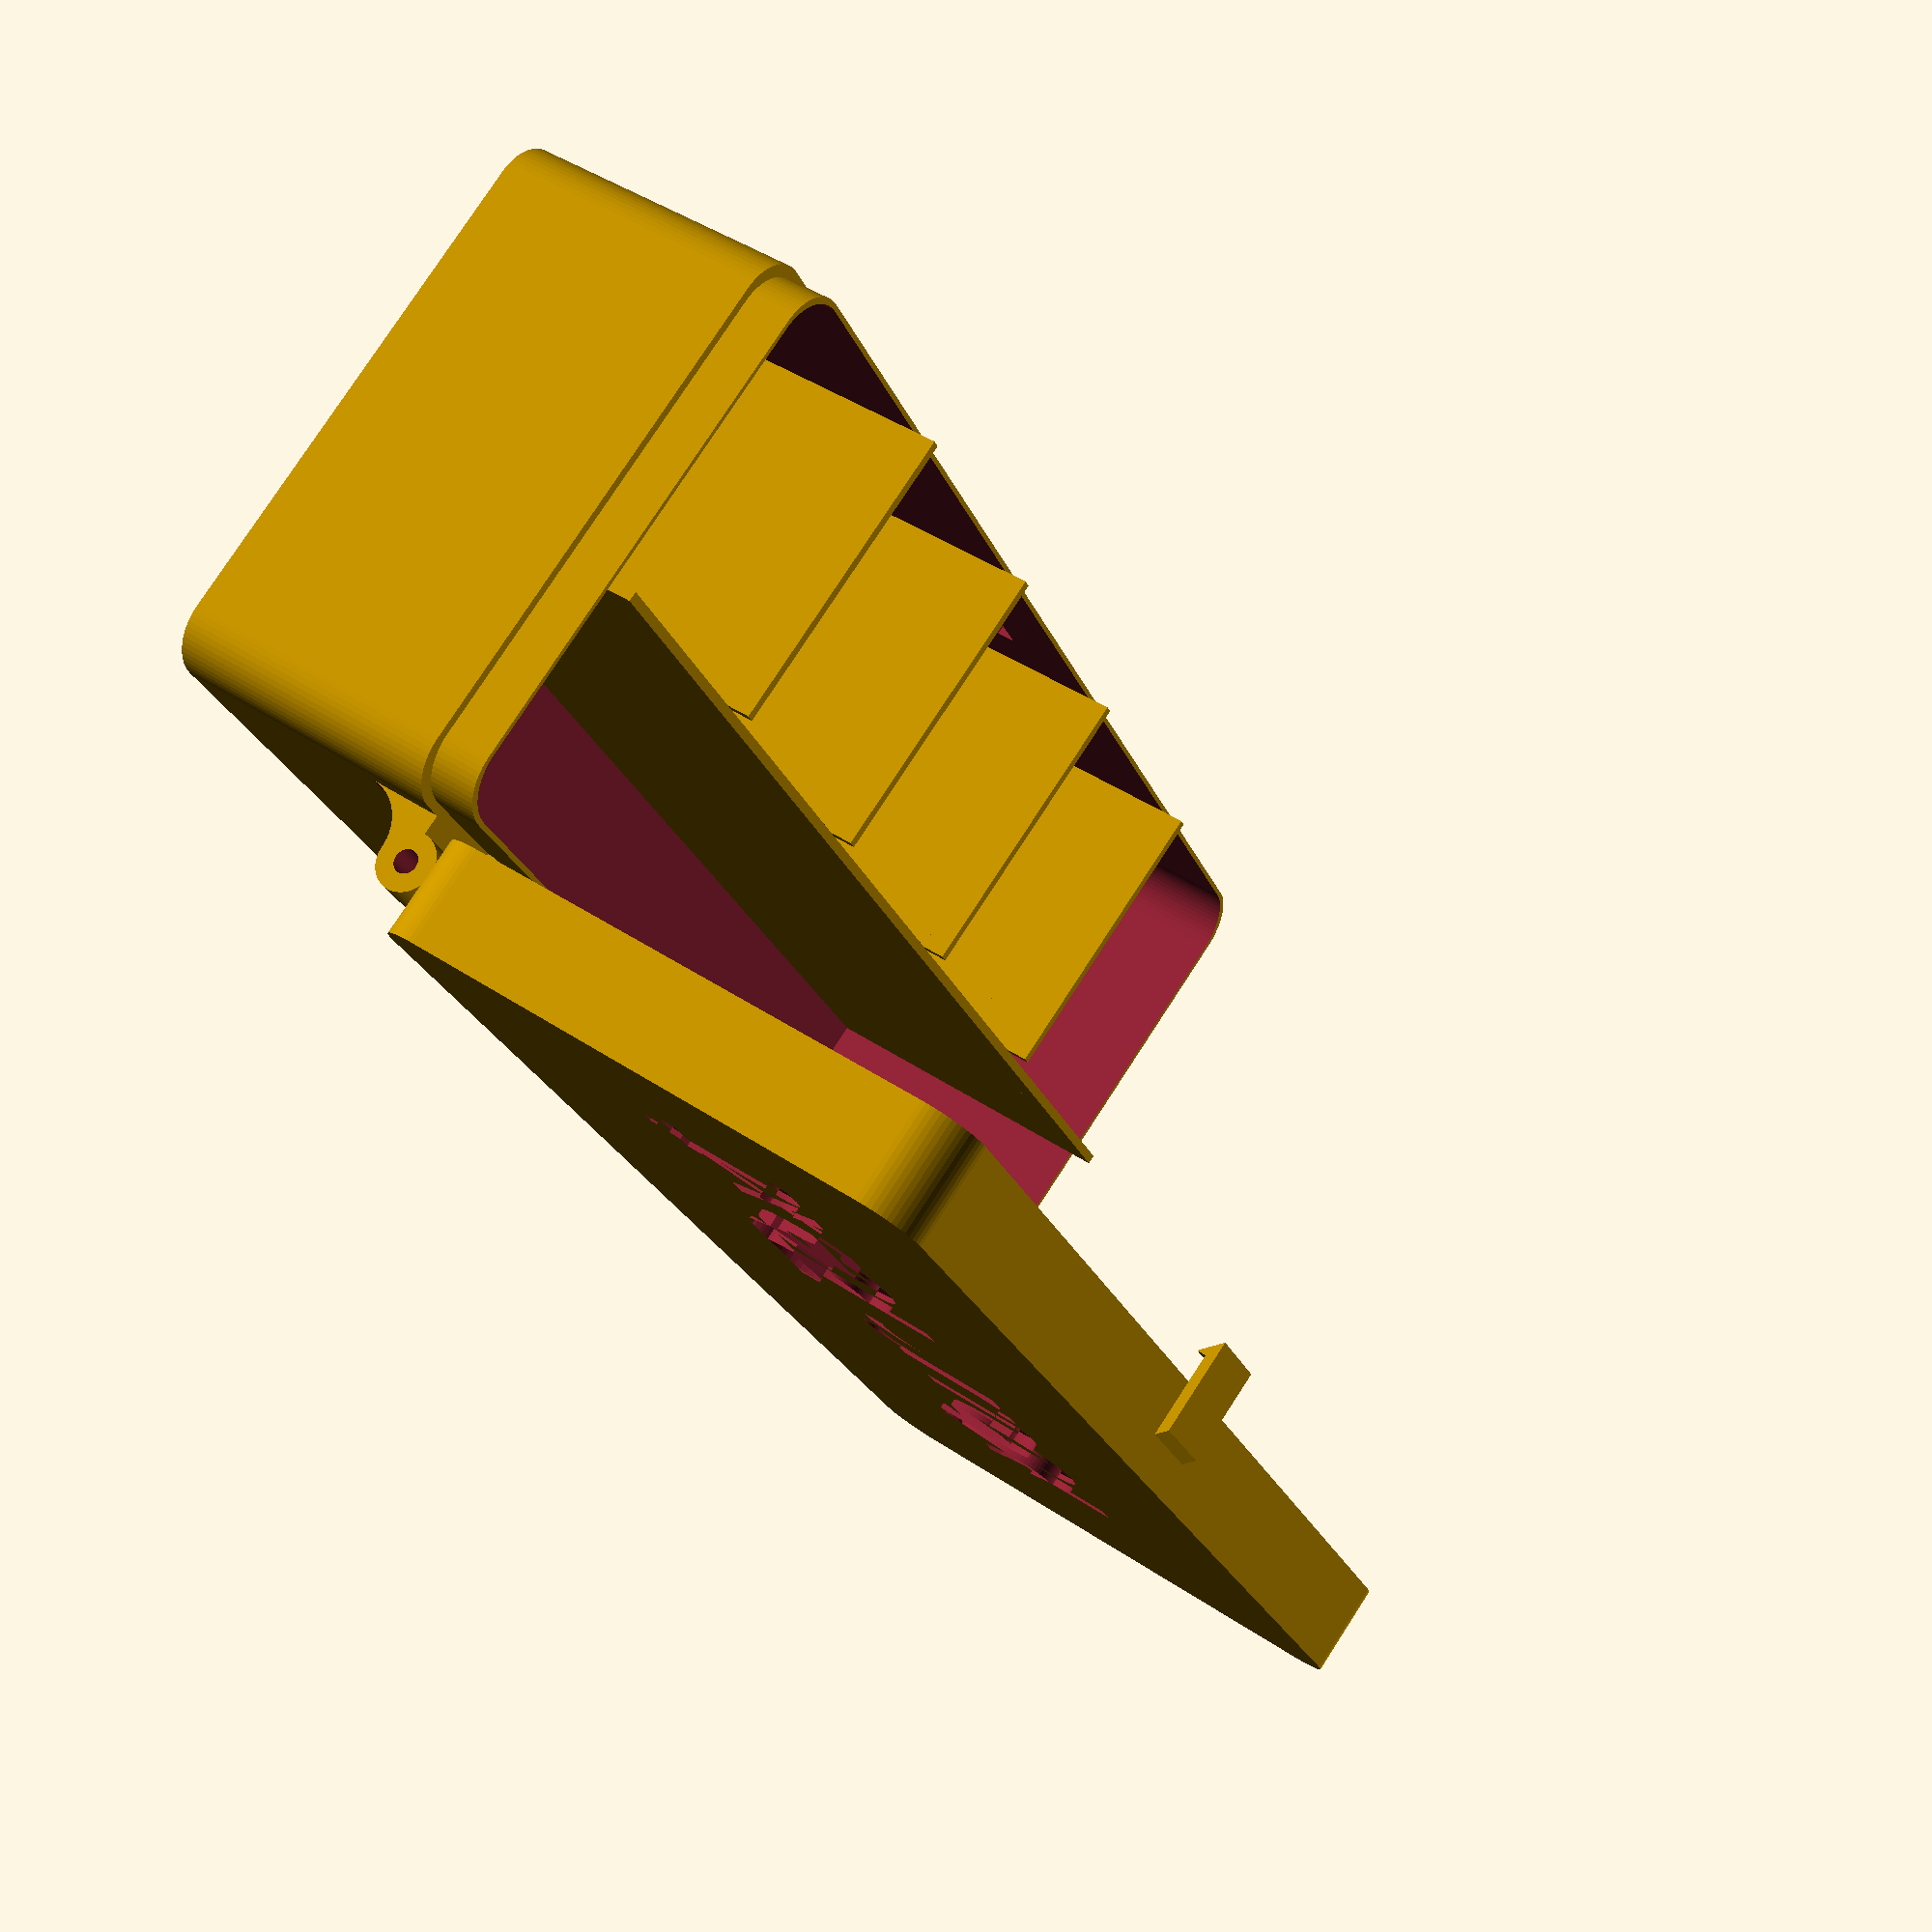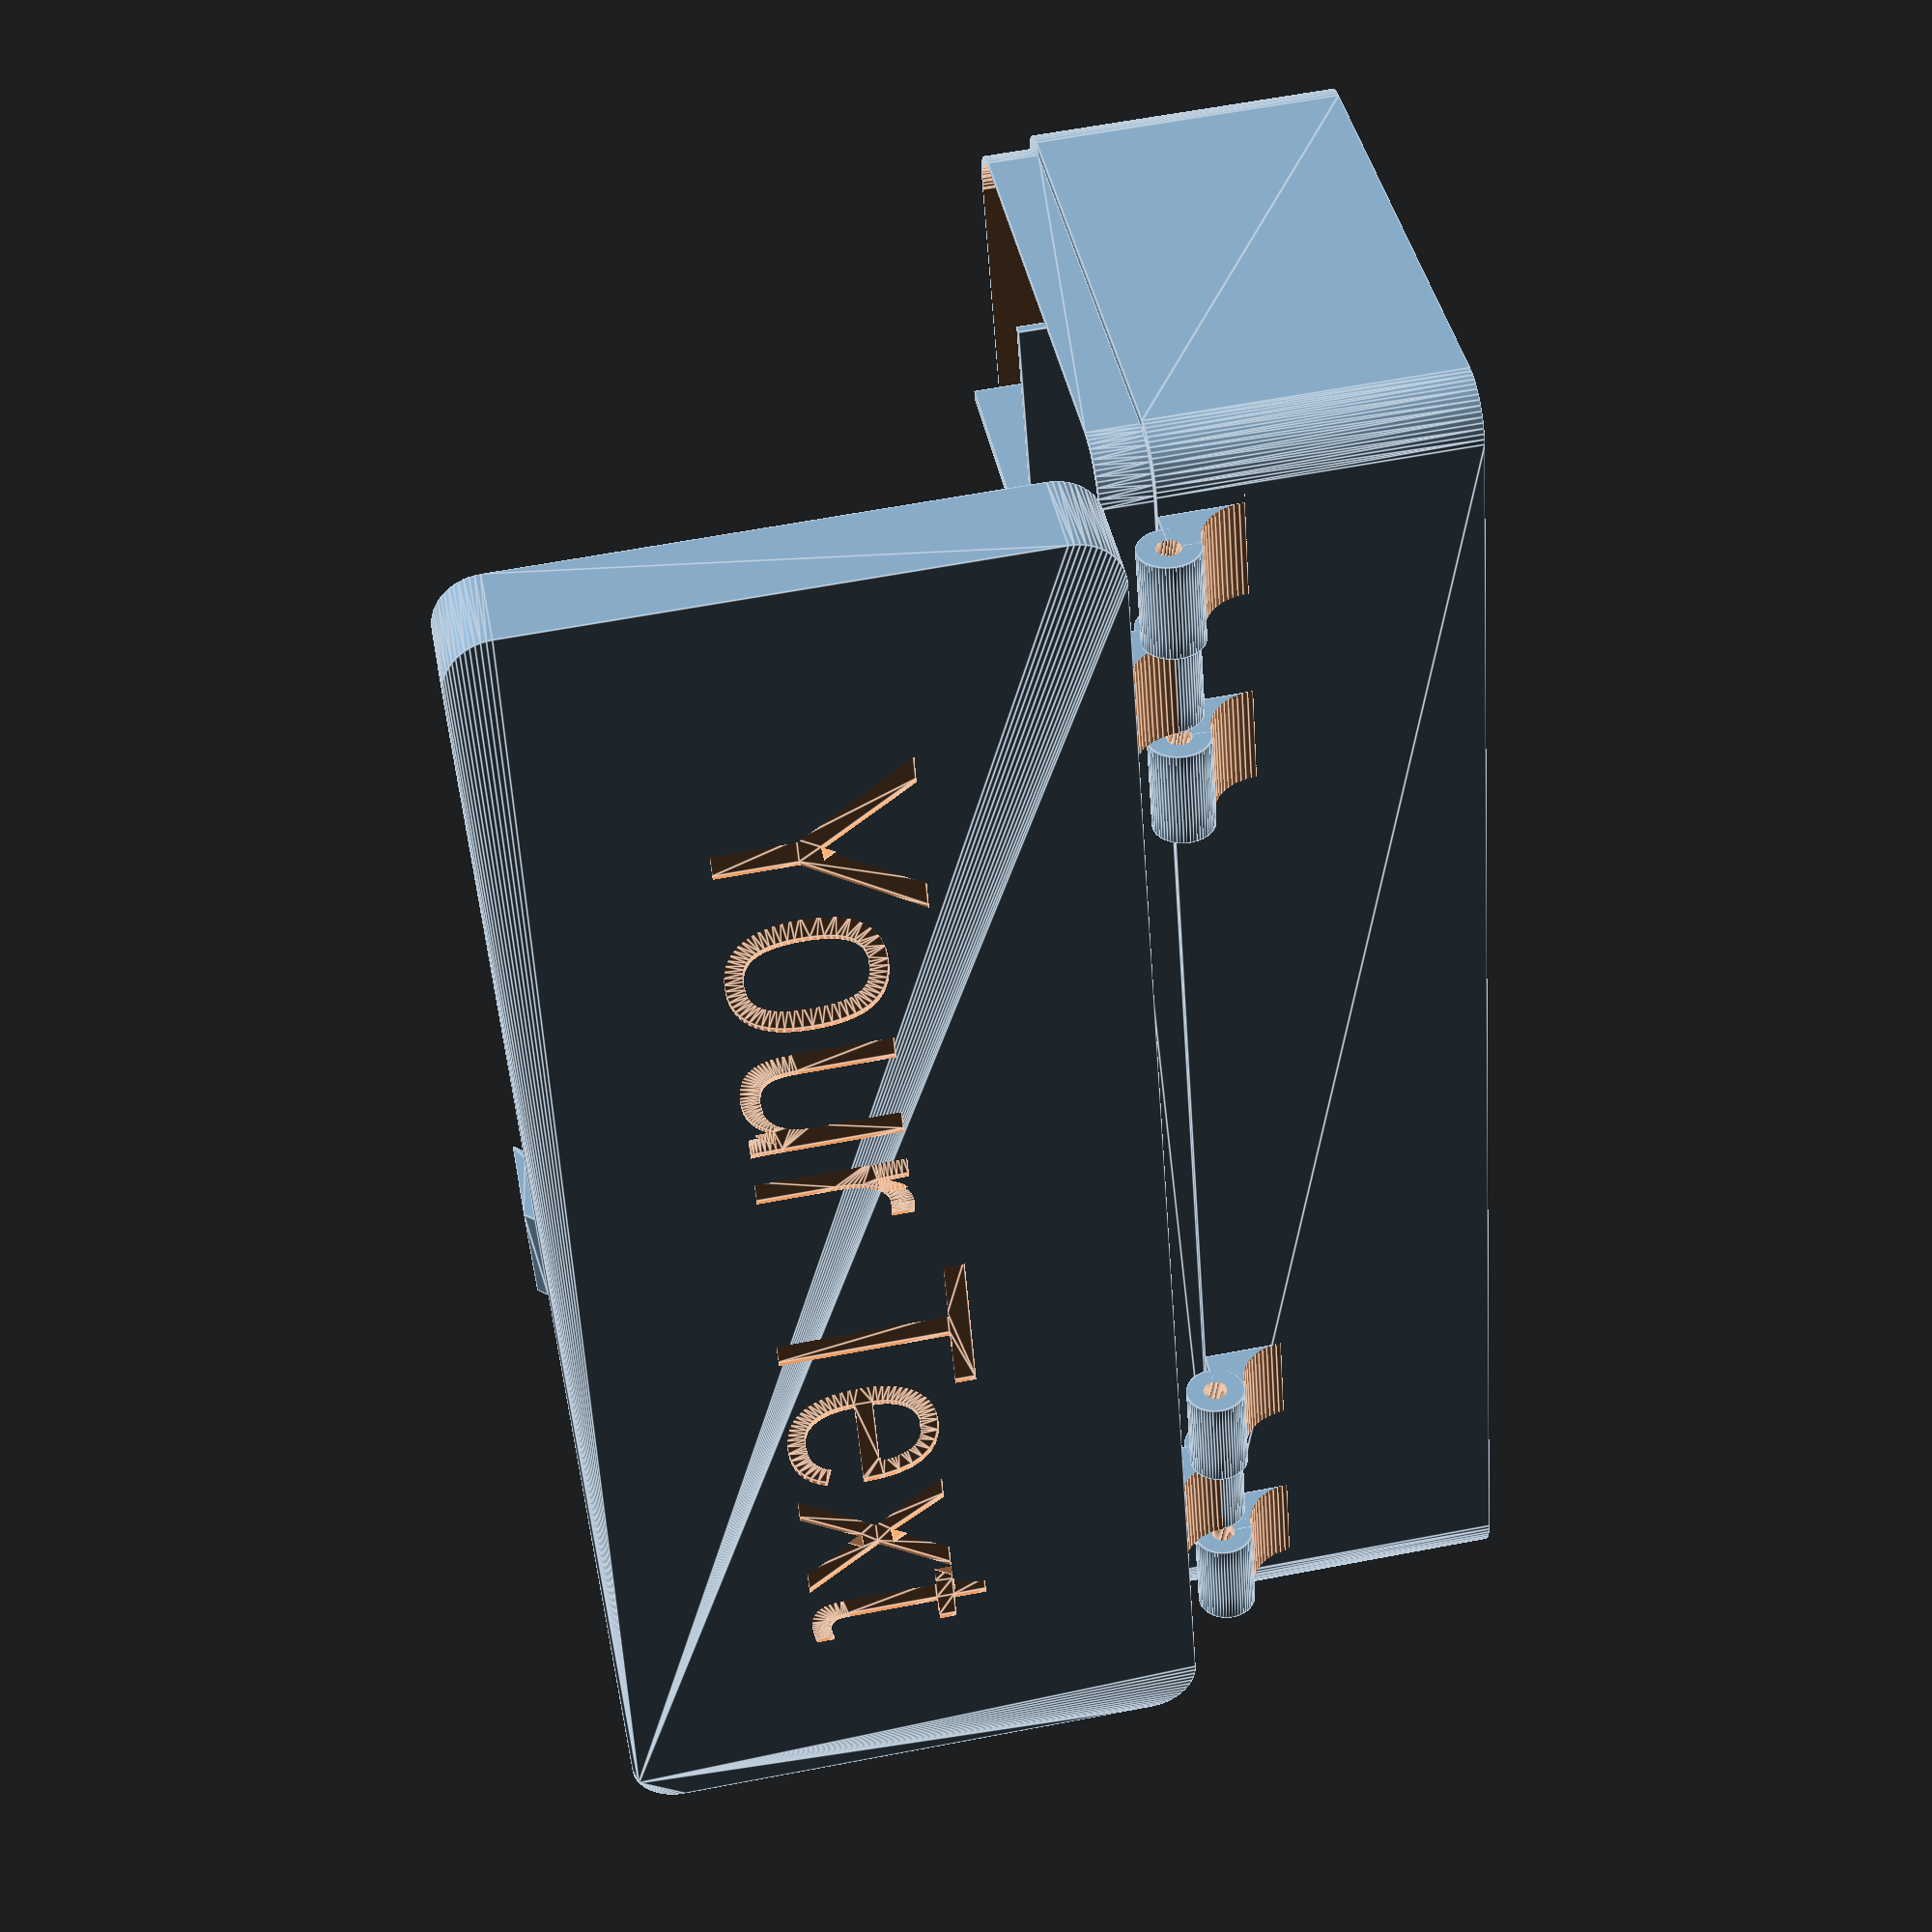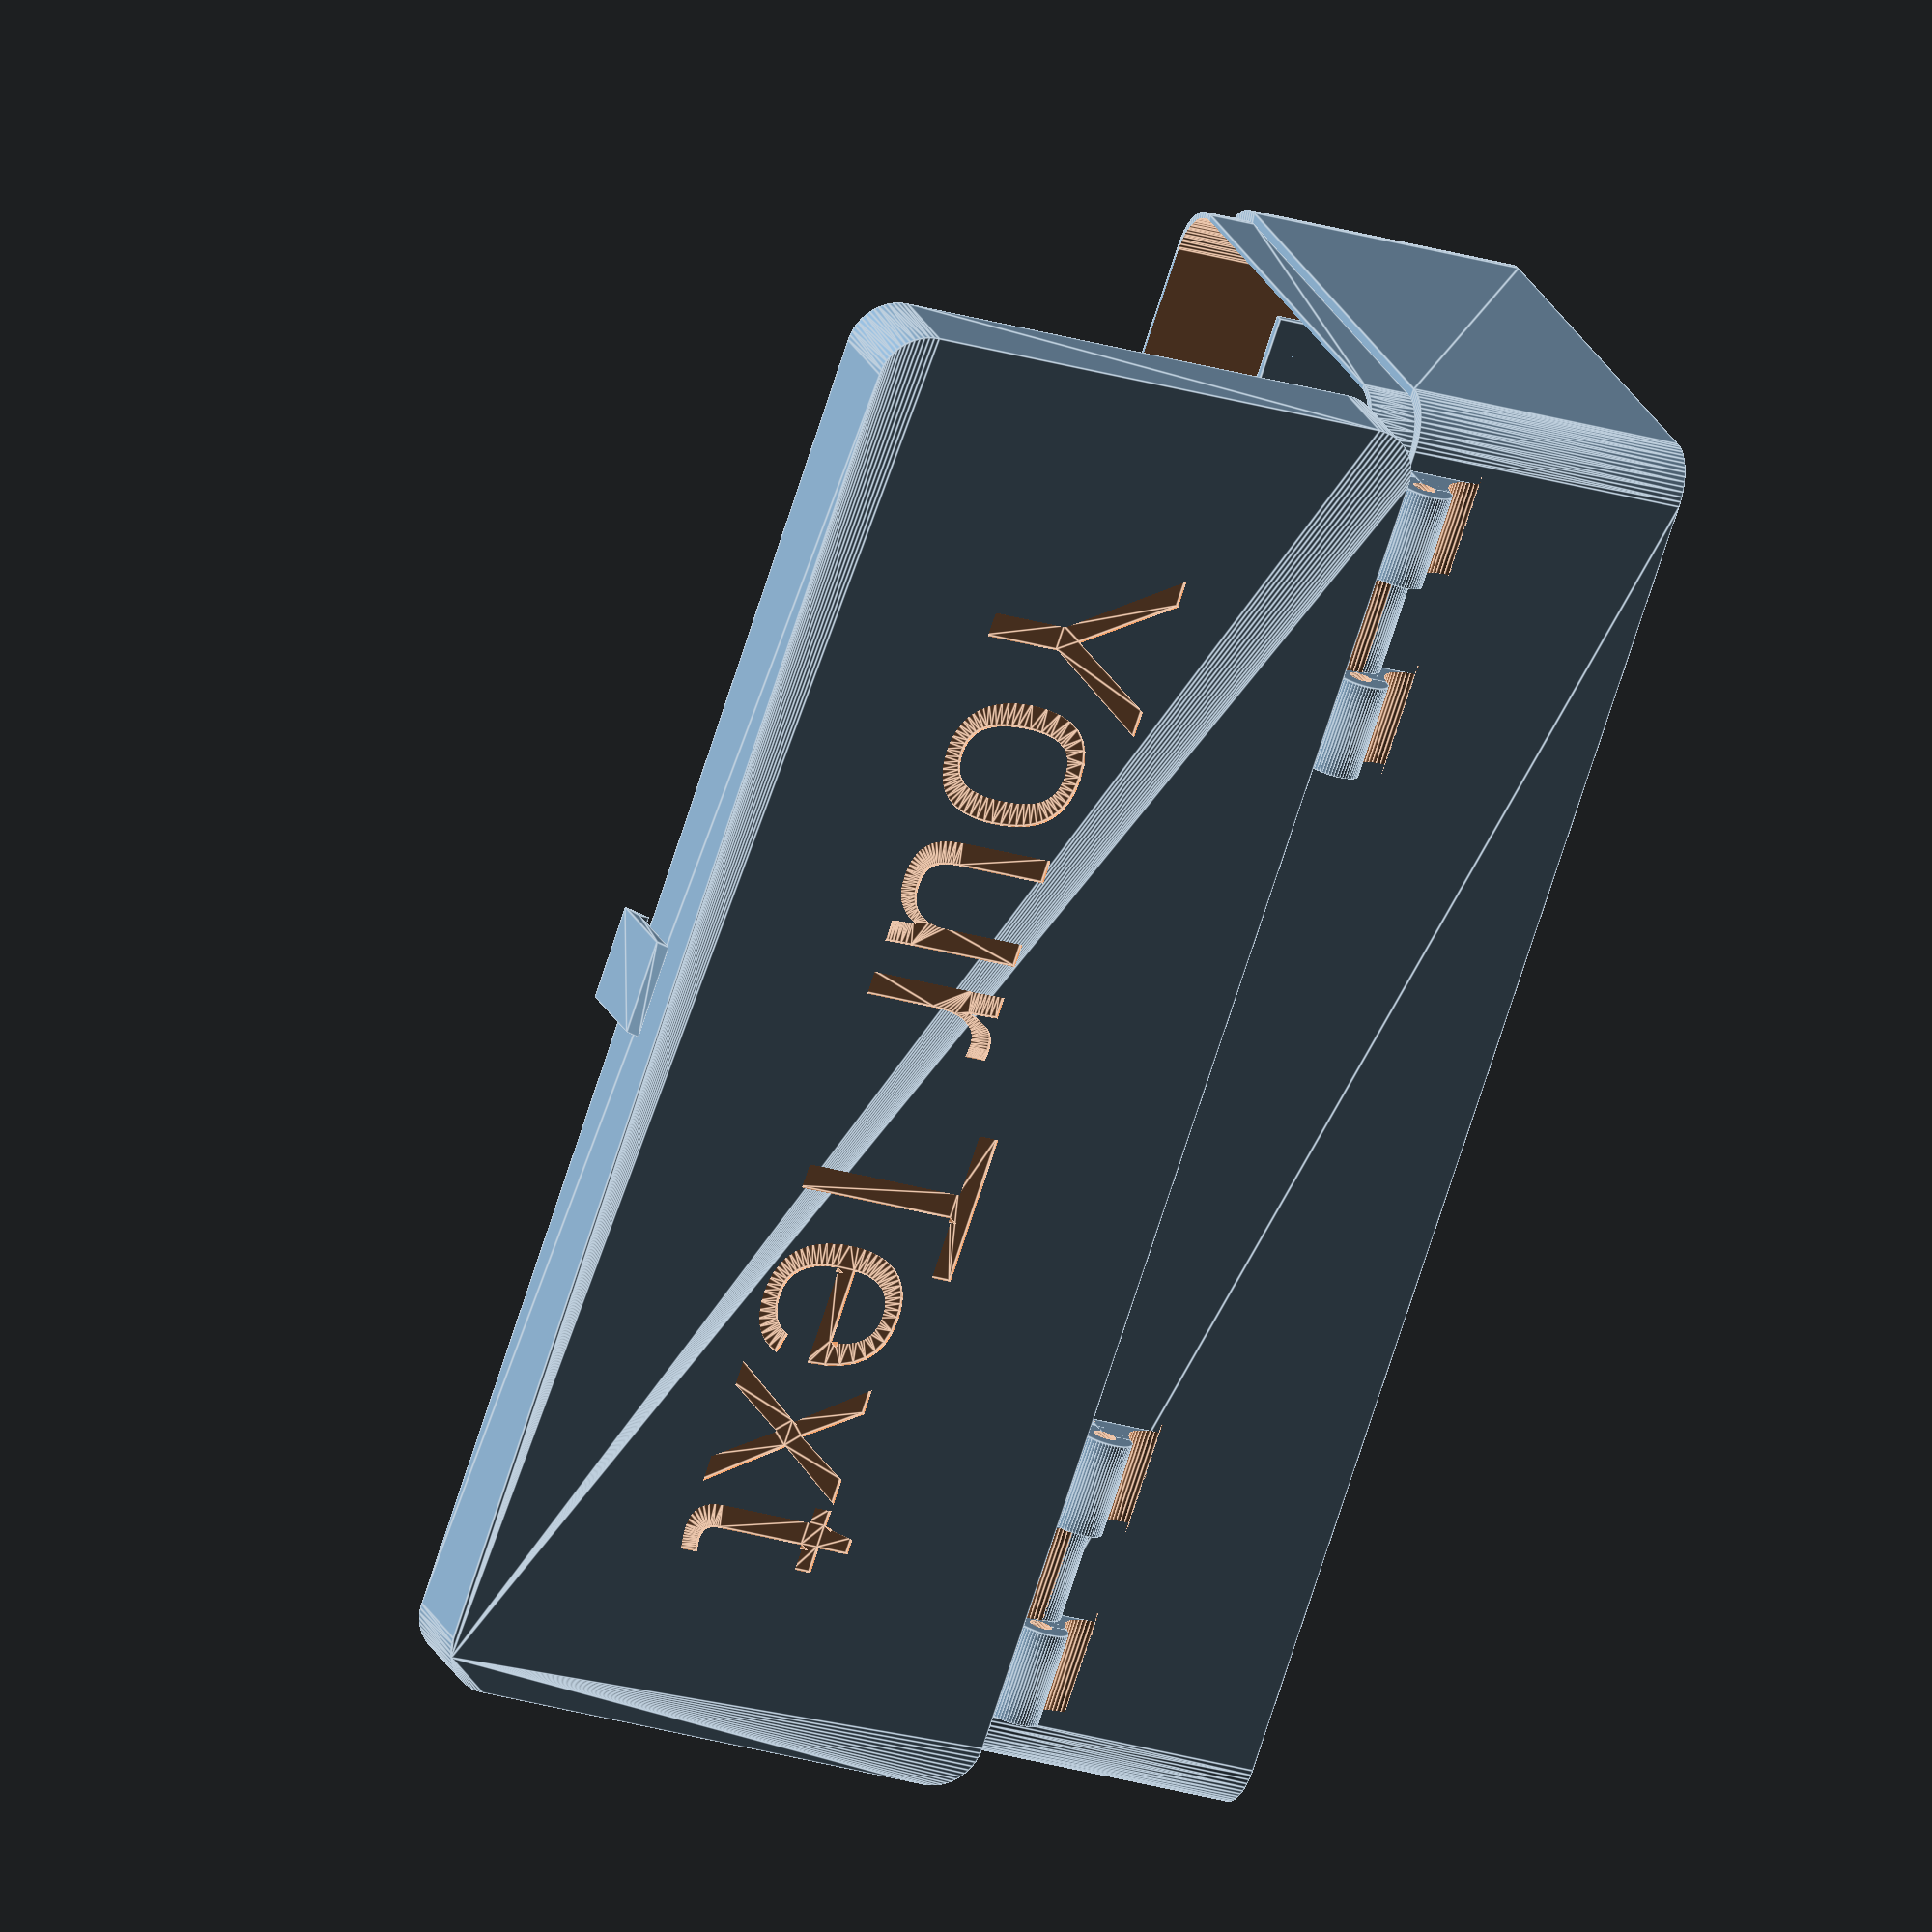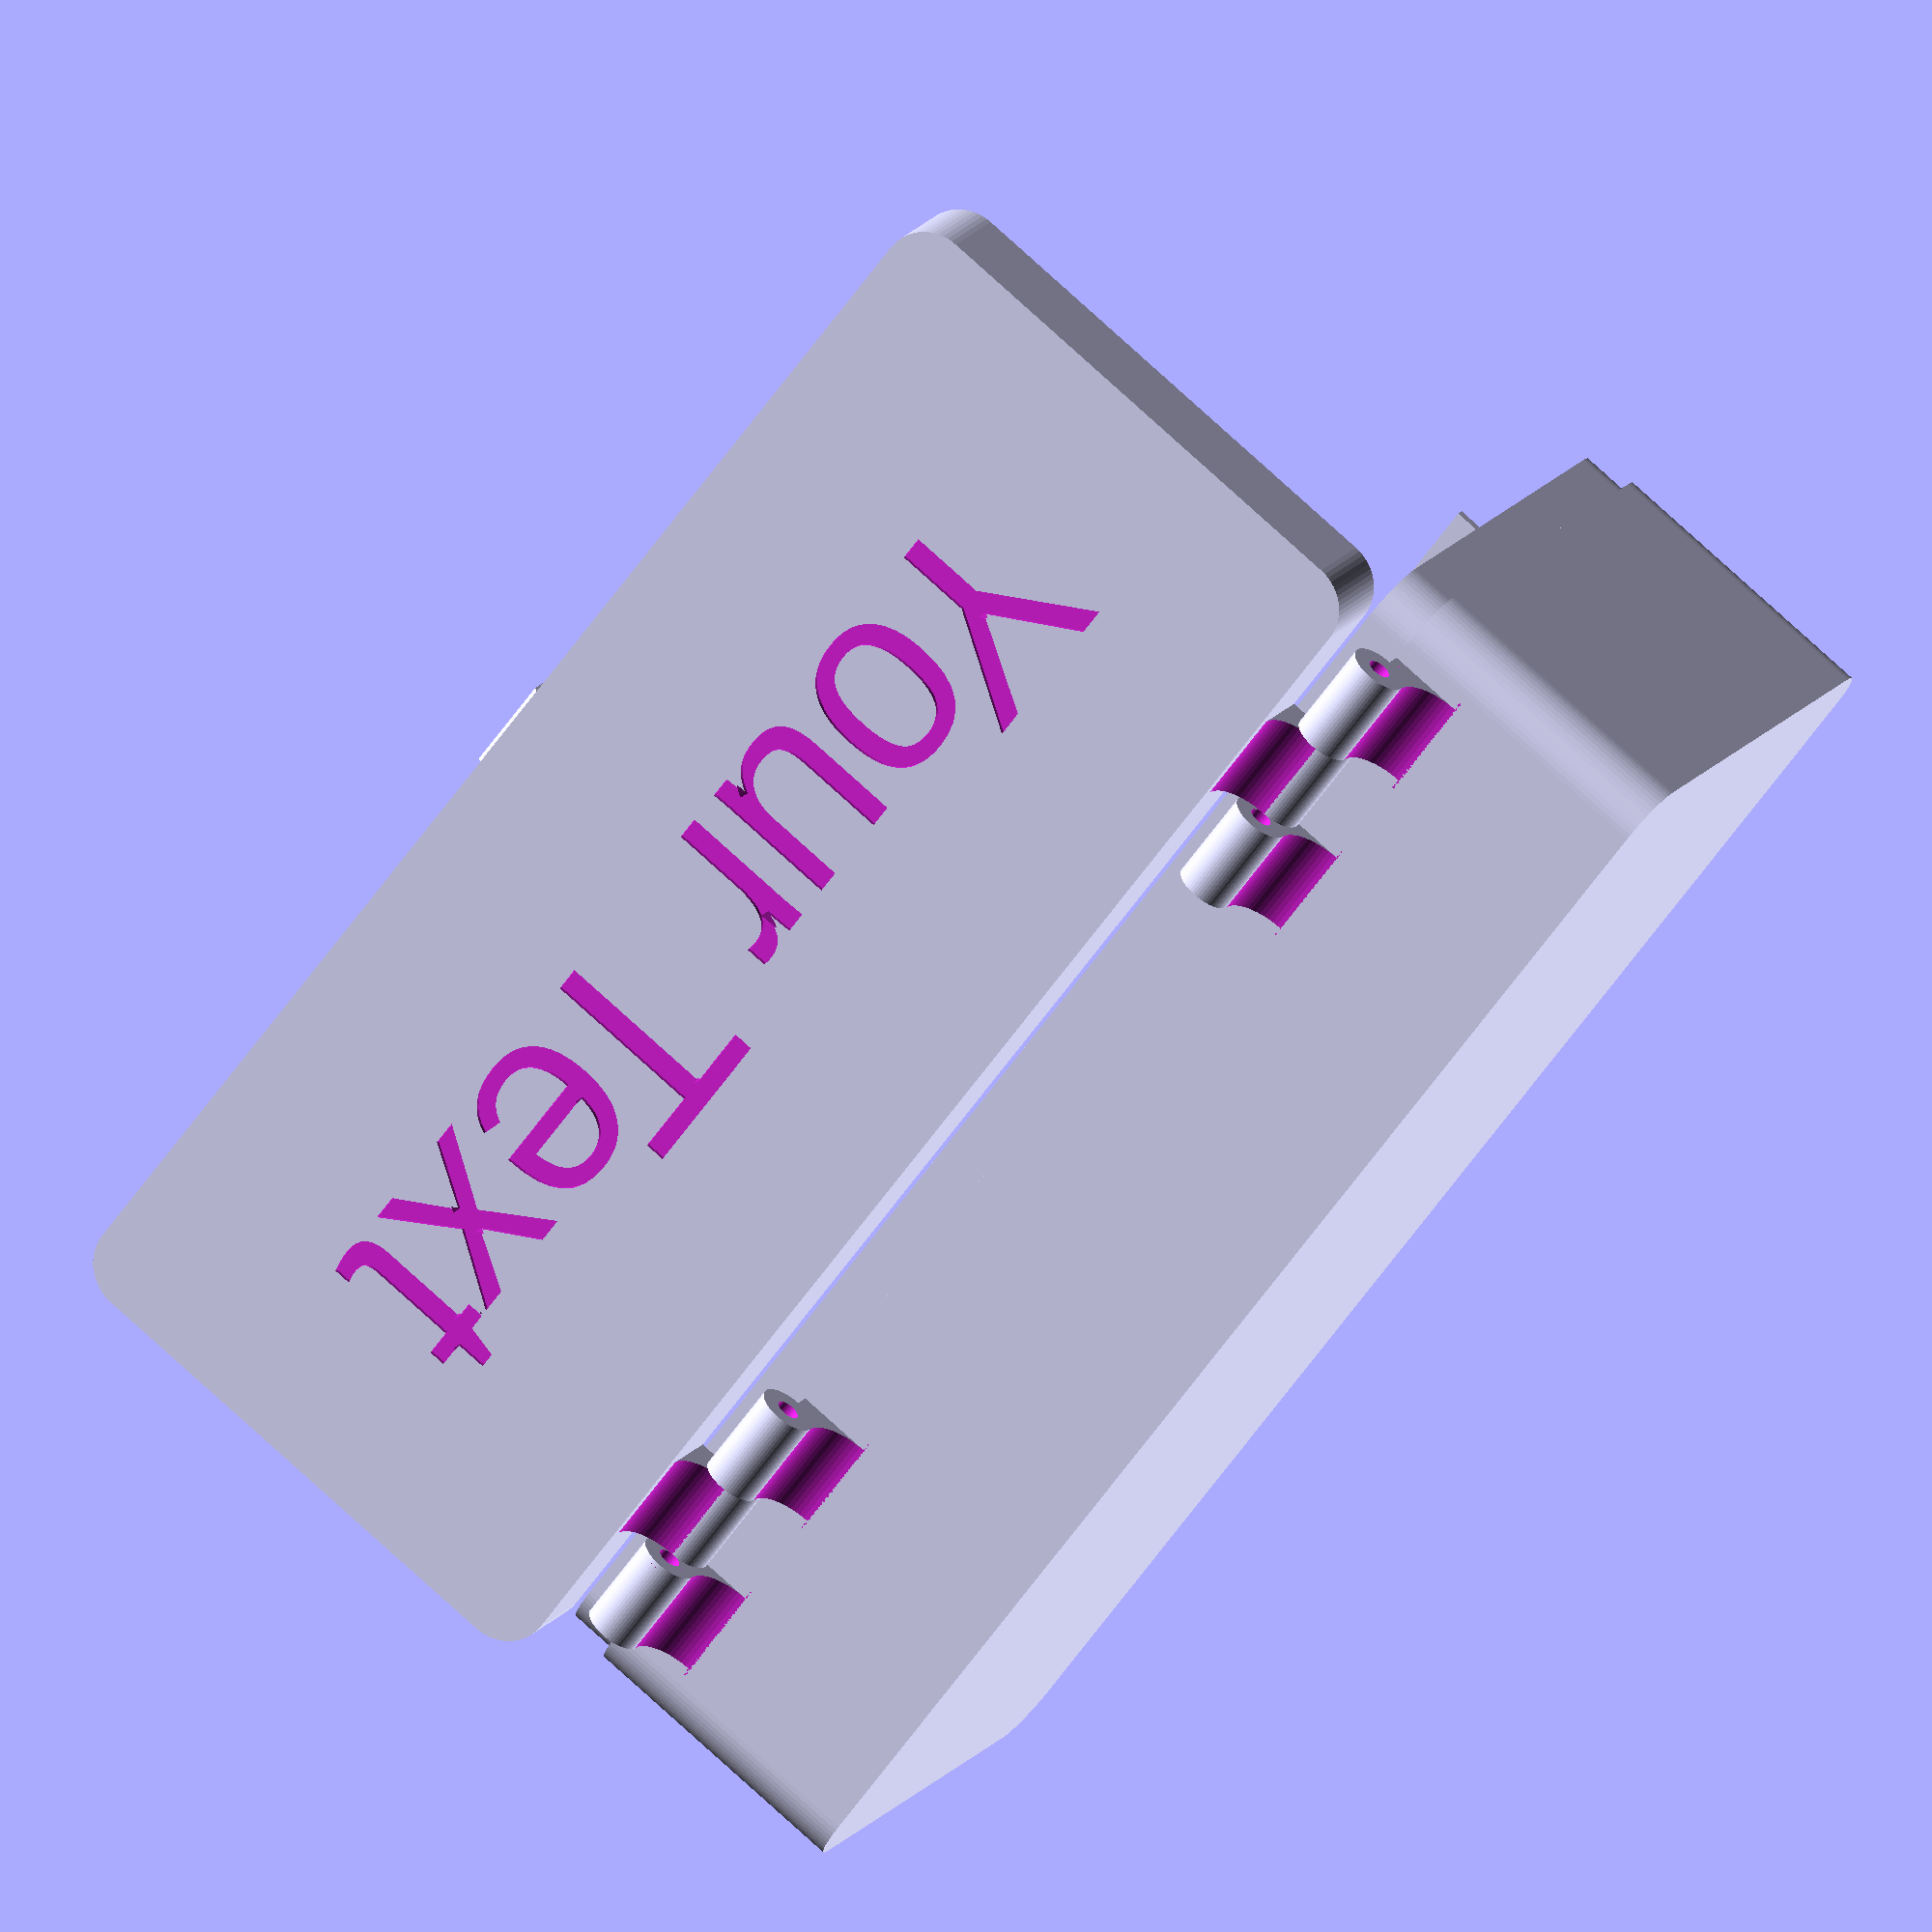
<openscad>
// Just for presentation purposes
showClosed = 2; // [0:Split, 1:Closed, 2:Open]

// Show parts
showParts = 0; // [0:All, 1:Base, 2:Lid]


/* [Box dimensions] */

// Outer box width
boxWidth = 150;

// Outer box depth
boxDepth = 60;

// Outer total box height
boxHeight = 40;

// Lid height
lidHeight = 10; // [6:100]

// Radius for rounded corners
corner = 5; // [1:40]


/* [Box setup] */
// Number of vertical spaces
numSeparatorsX = 5; // [1:20]

// Width of horizontal container
horSepWidth = 25; // [1:20]

// Outer wall thickness
wallThickness = 1.4;

// Tolerance
tolerance = 0.2;


/* [Text] */
// Text on base (empty to remove)
textBase = "Here";

// Base text size
textBaseSize = 15; // [3:50]

// Text on lid (empty to remove)
textLid = "Your Text";

// Lid text size
textLidSize = 20; // [3:50]


/* [Hinge configuration] */
// Hinge Radius
hingeRad=3;

// Hinge Length
hingeLength=10; // [5:50]

// Hinge barrette radius
hingeBar=1.2;

// Hinge separation from box body
hingeSep=2; // [0:5]

/* [Hidden] */
wt = wallThickness;
m=2+corner;
hingeTolerance=0.5;
sep = hingeSep;
$fn=60;

il=5;
iw=wt/2-tolerance;
internalWall = 1;

box();

module box() {
    if( showParts != 2 || showClosed ==1) {
        boxBase();
        separators(numSeparatorsX, horSepWidth, boxWidth, boxDepth, boxHeight-wt-1);
    }
    if (showClosed == 1 ) {
        %translate([0, 0, boxHeight]) rotate(a=[180, 0, 0]) boxLid();
    }
    else if (showClosed == 2) {
        boxBase();
        translate([0, boxDepth/2+4*hingeRad, boxDepth+hingeRad+sep]) rotate(a=[90, 0, 0]) boxLid();
    }
    else {
        if (showParts != 1) translate([boxWidth + 5, 0, 0]) boxLid();
    }
}


module separators (nx, sizeHor, sizeX, sizeY, height) {
    xS = sizeX / nx;
    union(){
        if ( nx > 1) {
            for ( a = [0 : nx-2] ) {
                translate([-sizeX/2+xS*(a+1), -sizeHor/2, 0])
                    linear_extrude(height=height)
                    square([internalWall, sizeY-sizeHor-2*wt], center = true);
            }
        }
        
        translate([0, sizeY/2-sizeHor, 0])
                    linear_extrude(height=height)
                    square([sizeX-2*wt, internalWall], center = true);
    }

}

module boxBase() {
    difference(){
        union(){
            
            roundedCube(boxWidth, boxDepth, boxHeight-lidHeight, corner);
            hingeLow(hingeRad, hingeLength);
            translate([0, 0, boxHeight-lidHeight]) roundedCube(boxWidth-2*(wt-iw), boxDepth-2*(wt-iw), il, corner);
        }

        translate([0, -boxDepth/2-1, boxHeight-lidHeight-5]) closeInsert();
        translate([0, 0, wt]) roundedCube(boxWidth-2*wt, boxDepth-2*wt, boxHeight+il, corner);
        translate([0, -boxDepth/2+0.5, (boxHeight-lidHeight)/2]) rotate(a=[90, 0, 0]) linear_extrude(height=2) text(textBase, valign="center", halign="center", font="Arial", size=textBaseSize);
        }
}


module boxLid() {
    closeTab();
    difference() {
        union () {
            roundedCube(boxWidth, boxDepth, lidHeight, corner);
            hingeUp(hingeRad, hingeLength);
        }
            
        translate([0, 0, lidHeight-il]) roundedCube(boxWidth-2*iw, boxDepth-2*iw, il+1, corner);
        translate([0, 0, wt]) roundedCube(boxWidth-2*wt, boxDepth-2*wt, boxHeight, corner);
        translate([0, 0, 0.5]) rotate(a=[180, 0, 0]) linear_extrude(height=2) text(textLid, valign="center", halign="center", font="Arial", size=textLidSize);
    } 
}

module closeTab() {
    translate([-5, boxDepth/2+1, lidHeight-5]) {
    rotate(a=[180, 0, 0]) rotate(a=[0, 90, 0]) linear_extrude(height=10) polygon(points=[[10, 0], [8, 2], [8, 1], [-1, 1], [0, 0]]);
    }
}

module closeInsert() {
    translate([-15/2, 0, 0.5])
    cube([15, 3, 2]);
}


module hingeUp(hingeRad, hingeLength) {
    rotate(a=[0, 0, 180])
    translate([-boxWidth/2, boxDepth/2, lidHeight])
    rotate(a=[0, 90, 0])
    difference() {
        union() {
        
        if ((hingeLength+hingeTolerance)*6+2*m<boxWidth) {
            translate([0, 0, m+hingeLength+hingeTolerance]) hingeSupport(hingeRad, hingeLength);
            translate([0, 0, boxWidth-2*hingeLength-hingeTolerance-m]) hingeSupport(hingeRad, hingeLength);
            }
        else {
            translate([0, 0, m+hingeLength+hingeTolerance]) hingeSupport(hingeRad, boxWidth-2*m-2*hingeLength-2);
        }
    }
        translate([0, sep+hingeRad, -1]) cylinder(r=hingeBar, h=boxWidth+2);
    }
}

module hingeLow(hingeRad, hingeLength) {
    translate([-boxWidth/2, boxDepth/2, boxHeight-lidHeight])
    rotate(a=[0, 90, 0])
    difference() {
        union() {
        translate([0, 0, m]) hingeSupport(hingeRad, hingeLength);
        if ((hingeLength+hingeTolerance)*6+2*m<boxWidth) {
            translate([0, 0, hingeLength*2+2*hingeTolerance+m]) hingeSupport(hingeRad, hingeLength);
            translate([0, 0, boxWidth-hingeLength*3-2*hingeTolerance-m]) hingeSupport(hingeRad, hingeLength);
        }
        translate([0, 0, boxWidth-hingeLength-m]) hingeSupport(hingeRad, hingeLength);
        }
        translate([0, sep+hingeRad, -1]) cylinder(r=hingeBar, h=boxWidth+2);
    }
}

module hingeSupport(hingeRad, hingeLength) {
    translate([0, sep+hingeRad, 0]) {
/*    cylinder(r=hingeRad, h=hingeLength); 
    difference() {
        translate([0, -hingeRad-sep, 0] ) cube([hingeRad*2, hingeRad+1+sep, hingeLength]);
        translate([hingeRad*2, -sep, -1] ) cylinder(r=hingeRad, h=hingeLength+2); 
        translate([hingeRad, hingeRad/2-sep-2, -1] ) cube([hingeRad*2, hingeRad+1+sep, hingeLength+2]);
    }}*/
        cylinder(r=hingeRad, h=hingeLength);
        difference() {
translate([0, -(hingeRad+sep), 0]) cube([2*hingeRad+sep, sep+hingeRad, hingeLength]);

translate([hingeRad*2+sep, 0, -1]) cylinder(r=hingeRad+sep, h=hingeLength+2);
}
    }
}


module roundedCube (w, d, h, r) {
    hull() {
        translate([-w/2+r, -d/2+r, 0]) cylinder(r=r, h=h);
        translate([-w/2+r, d/2-r, 0]) cylinder(r=r, h=h);    
        translate([w/2-r, -d/2+r, 0]) cylinder(r=r, h=h);
        translate([w/2-r, d/2-r, 0]) cylinder(r=r, h=h);
    }
}
</openscad>
<views>
elev=316.6 azim=241.1 roll=308.4 proj=p view=solid
elev=298.1 azim=67.8 roll=79.0 proj=p view=edges
elev=24.6 azim=133.6 roll=63.4 proj=o view=edges
elev=280.5 azim=31.8 roll=132.2 proj=o view=solid
</views>
